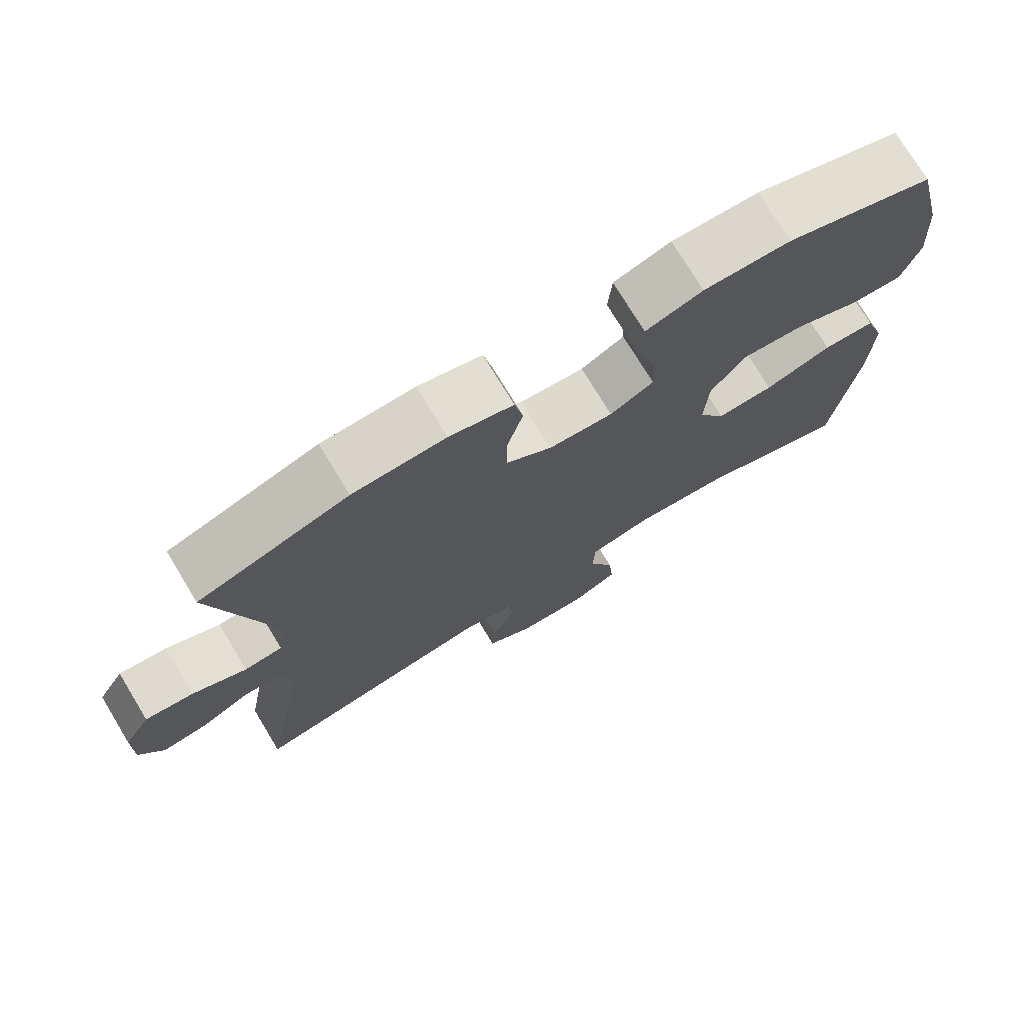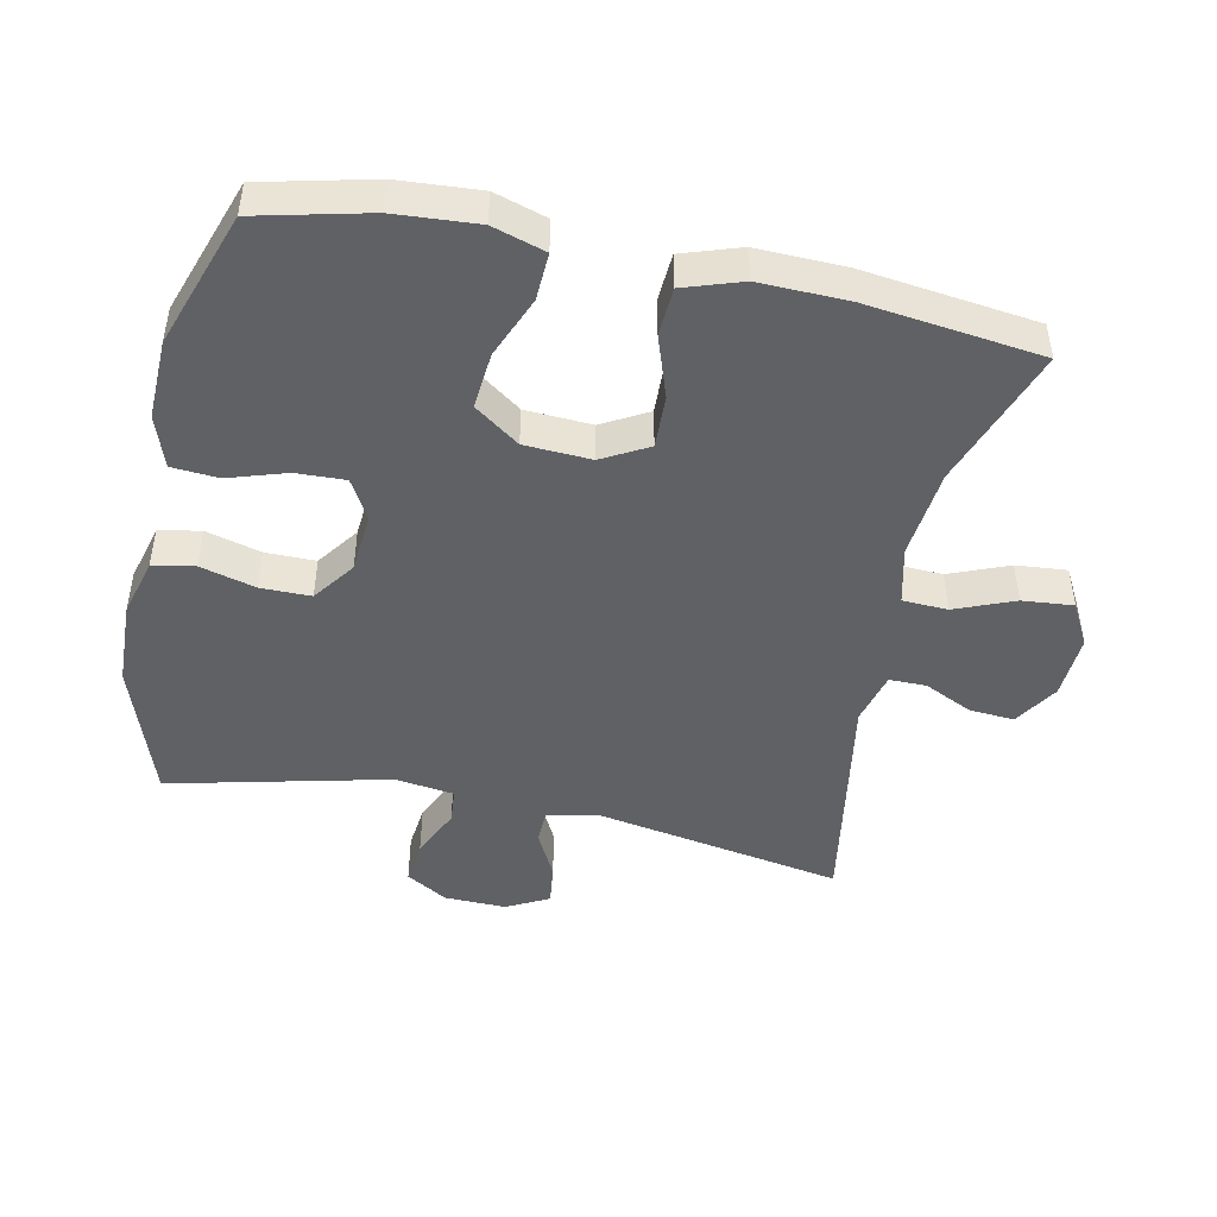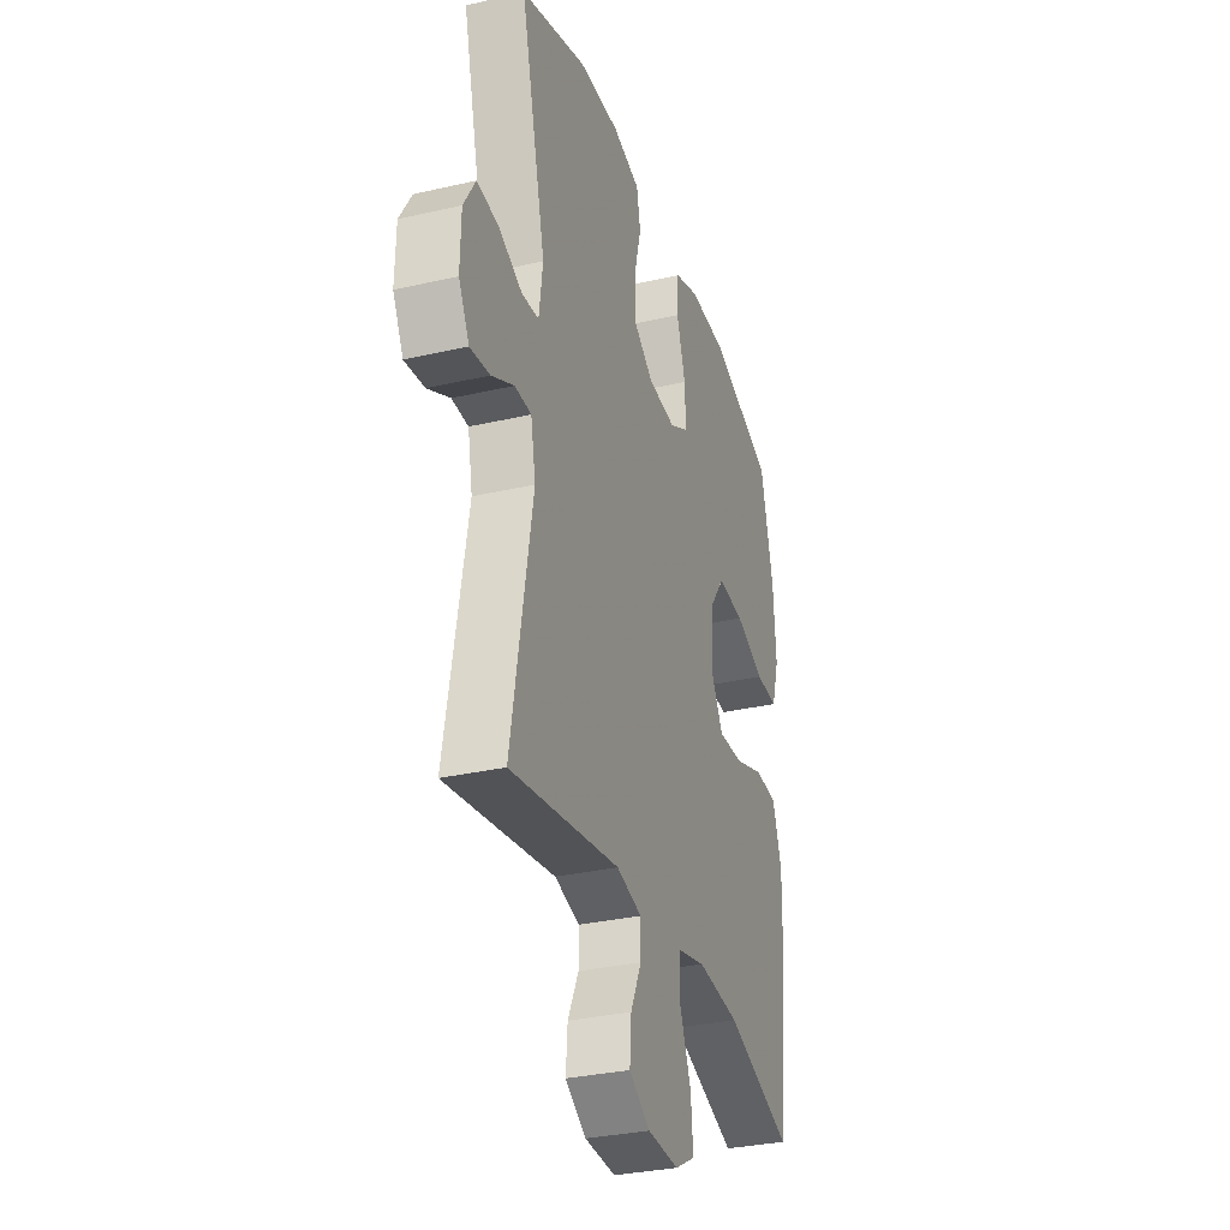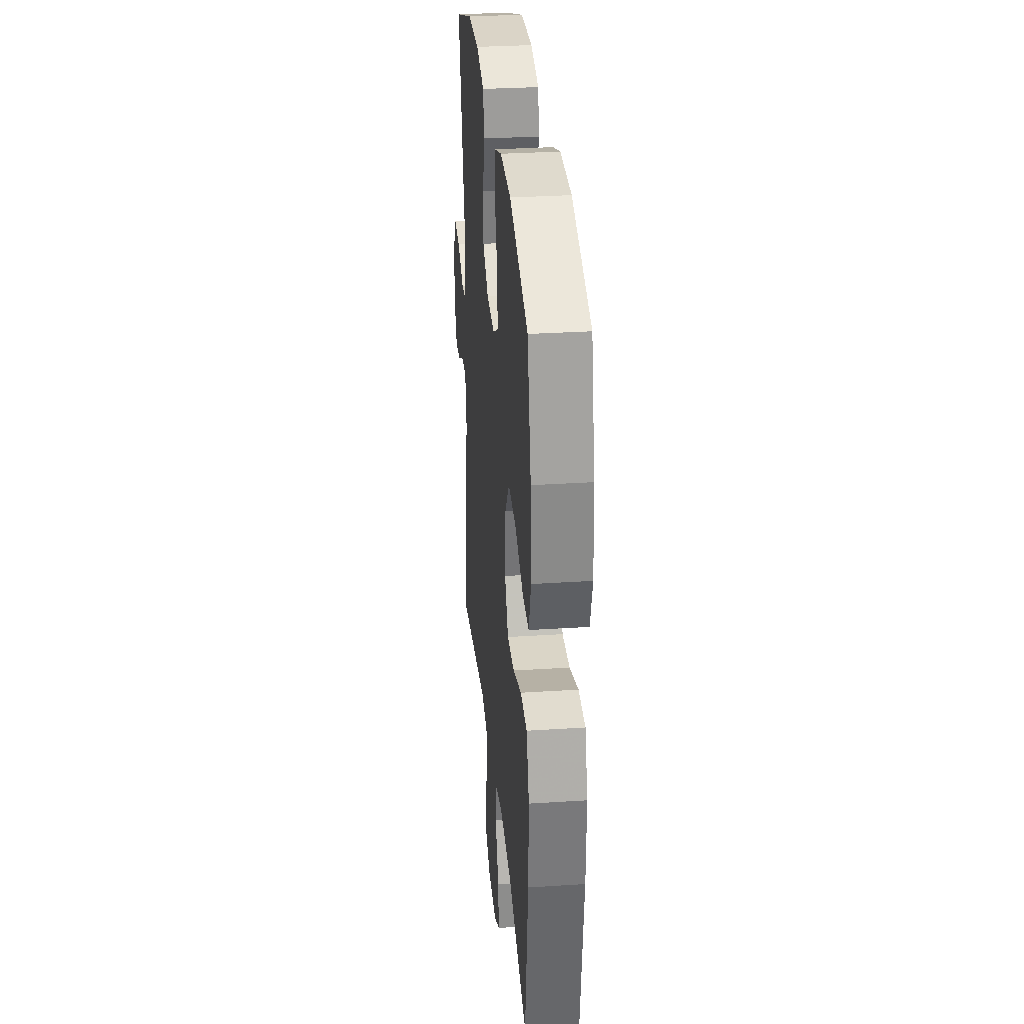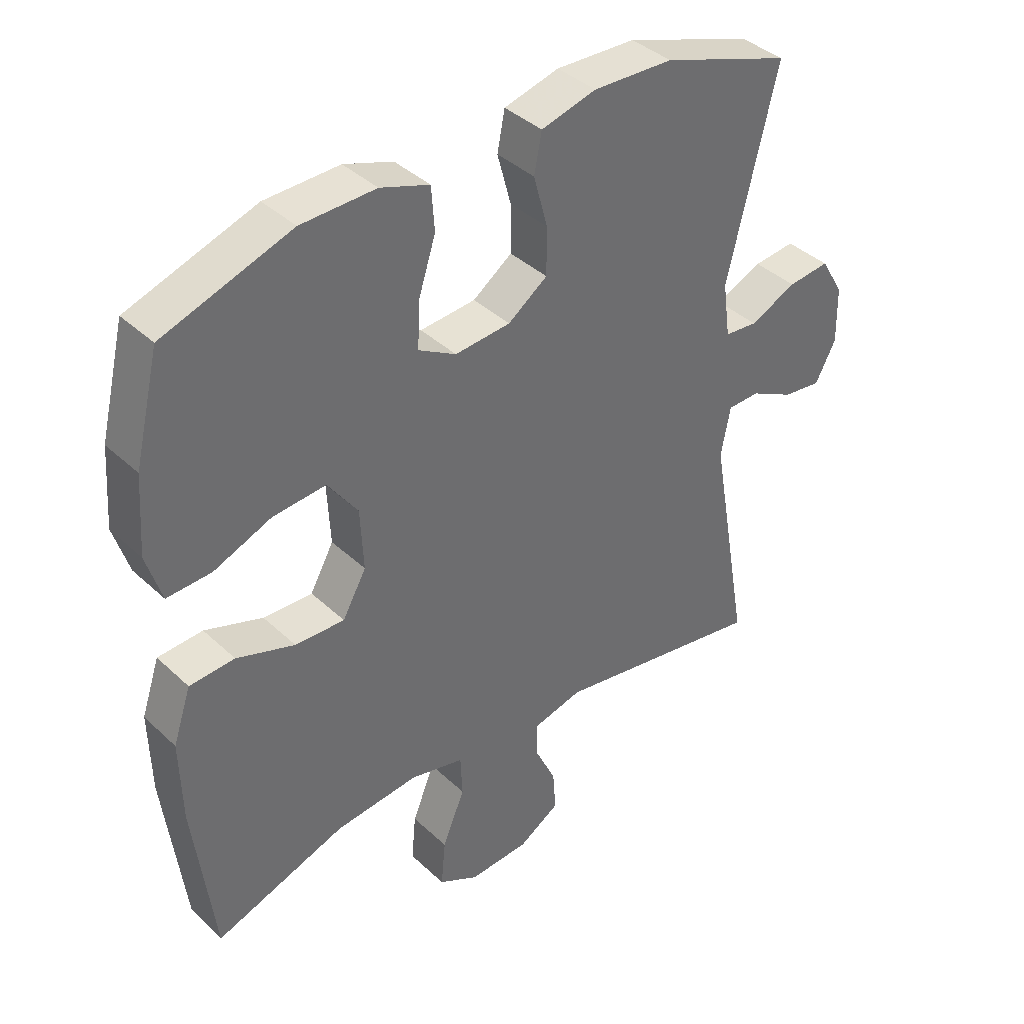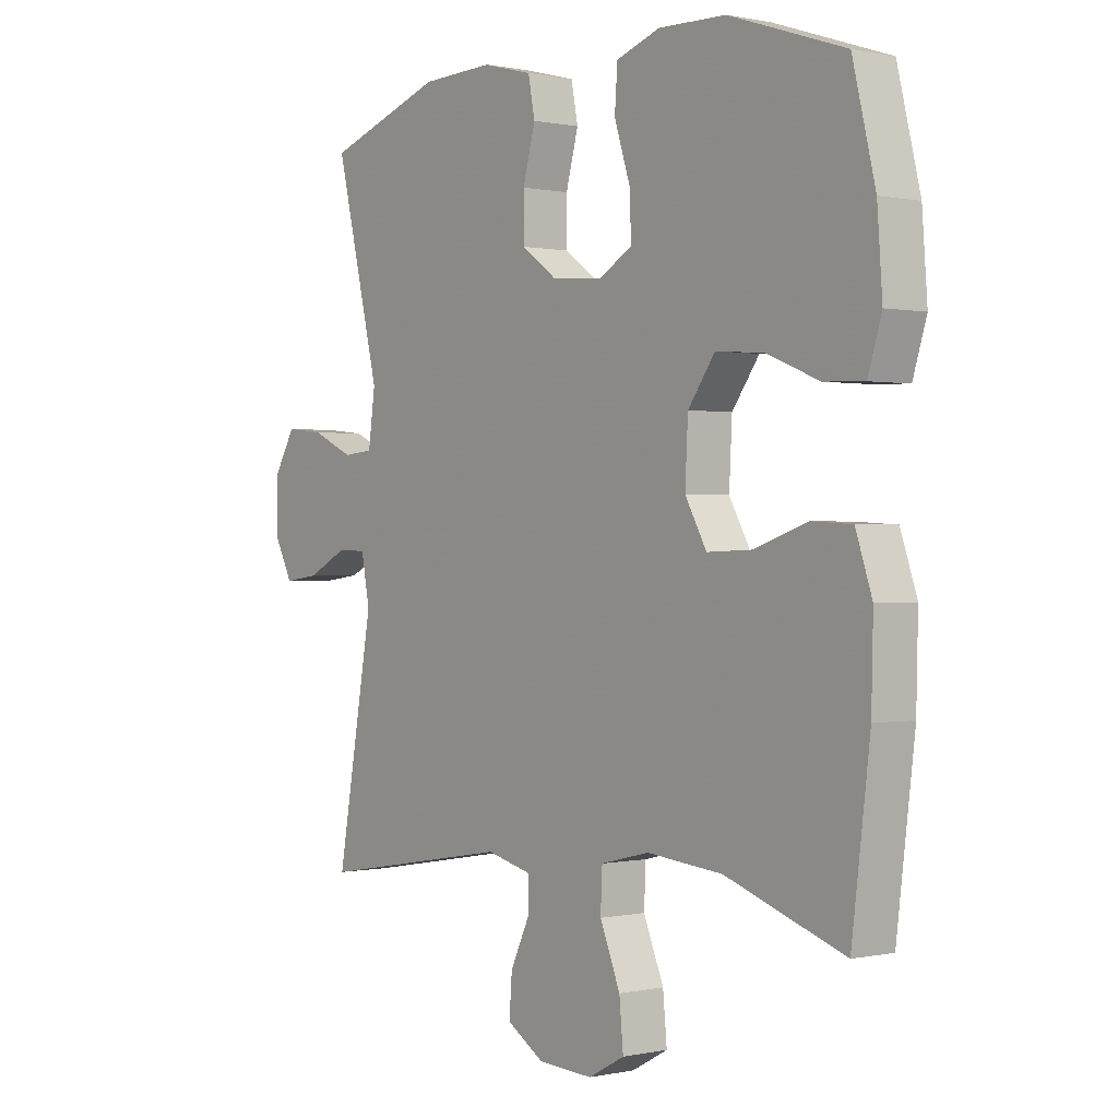
<metadata>
{"format":"obj","ext":"obj","renderer":"f3d","projection":"perspective","resolution":1024,"background":"white","views":[{"elev":74.9,"azim":-31.2,"up":"+Z"},{"elev":-46.5,"azim":77.9,"up":"+Y"},{"elev":-31.8,"azim":-72.0,"up":"+Z"},{"elev":31.2,"azim":84.7,"up":"+Z"},{"elev":39.1,"azim":139.2,"up":"+Z"},{"elev":0.3,"azim":51.5,"up":"+Z"}]}
</metadata>
<code>
v 0.5 0.07 -0.5
v 0.29 0.07 -0.427
v 0.156 0.07 -0.414
v 0.07 0.07 -0.435
v 0.067 0.07 -0.502
v 0.103 0.07 -0.59
v 0.11 0.07 -0.666
v 0.046 0.07 -0.701
v -0.051 0.07 -0.696
v -0.117 0.07 -0.655
v -0.112 0.07 -0.588
v -0.078 0.07 -0.516
v -0.078 0.07 -0.461
v -0.157 0.07 -0.441
v -0.5 0.07 -0.5
v -0.435 0.07 -0.132
v -0.45 0.07 -0.053
v -0.502 0.07 -0.052
v -0.572 0.07 -0.088
v -0.634 0.07 -0.096
v -0.667 0.07 -0.033
v -0.665 0.07 0.059
v -0.628 0.07 0.121
v -0.561 0.07 0.114
v -0.486 0.07 0.08
v -0.433 0.07 0.085
v -0.421 0.07 0.173
v -0.5 0.07 0.5
v -0.293 0.07 0.571
v -0.165 0.07 0.576
v -0.077 0.07 0.553
v -0.065 0.07 0.491
v -0.087 0.07 0.409
v -0.087 0.07 0.334
v -0.024 0.07 0.289
v 0.065 0.07 0.282
v 0.125 0.07 0.316
v 0.122 0.07 0.389
v 0.094 0.07 0.476
v 0.099 0.07 0.545
v 0.177 0.07 0.572
v 0.296 0.07 0.569
v 0.5 0.07 0.5
v 0.54 0.07 0.335
v 0.549 0.07 0.212
v 0.525 0.07 0.134
v 0.454 0.07 0.137
v 0.362 0.07 0.174
v 0.277 0.07 0.181
v 0.229 0.07 0.114
v 0.224 0.07 0.015
v 0.262 0.07 -0.053
v 0.341 0.07 -0.05
v 0.434 0.07 -0.018
v 0.506 0.07 -0.022
v 0.535 0.07 -0.108
v 0.532 0.07 -0.239
v 0.5 0 -0.5
v 0.29 0 -0.427
v 0.156 0 -0.414
v 0.07 0 -0.435
v 0.067 0 -0.502
v 0.103 0 -0.59
v 0.11 0 -0.666
v 0.046 0 -0.701
v -0.051 0 -0.696
v -0.117 0 -0.655
v -0.112 0 -0.588
v -0.078 0 -0.516
v -0.078 0 -0.461
v -0.157 0 -0.441
v -0.5 0 -0.5
v -0.435 0 -0.132
v -0.45 0 -0.053
v -0.502 0 -0.052
v -0.572 0 -0.088
v -0.634 0 -0.096
v -0.667 0 -0.033
v -0.665 0 0.059
v -0.628 0 0.121
v -0.561 0 0.114
v -0.486 0 0.08
v -0.433 0 0.085
v -0.421 0 0.173
v -0.5 0 0.5
v -0.293 0 0.571
v -0.165 0 0.576
v -0.077 0 0.553
v -0.065 0 0.491
v -0.087 0 0.409
v -0.087 0 0.334
v -0.024 0 0.289
v 0.065 0 0.282
v 0.125 0 0.316
v 0.122 0 0.389
v 0.094 0 0.476
v 0.099 0 0.545
v 0.177 0 0.572
v 0.296 0 0.569
v 0.5 0 0.5
v 0.54 0 0.335
v 0.549 0 0.212
v 0.525 0 0.134
v 0.454 0 0.137
v 0.362 0 0.174
v 0.277 0 0.181
v 0.229 0 0.114
v 0.224 0 0.015
v 0.262 0 -0.053
v 0.341 0 -0.05
v 0.434 0 -0.018
v 0.506 0 -0.022
v 0.535 0 -0.108
v 0.532 0 -0.239
f 57 1 2
f 56 57 2
f 55 56 2
f 54 55 2
f 53 54 2
f 52 53 2 3
f 51 52 3 4
f 50 51 4
f 46 47 48
f 45 46 48
f 44 45 48
f 43 44 48
f 42 43 48
f 41 42 48
f 40 41 48
f 39 40 48
f 38 39 48
f 37 38 48 49
f 36 37 49 50
f 31 32 33
f 30 31 33
f 29 30 33
f 28 29 33
f 27 28 33
f 26 27 33 34
f 23 24 25
f 22 23 25
f 21 22 25
f 20 21 25
f 19 20 25
f 18 19 25
f 17 18 25 26
f 26 34 35
f 17 26 35
f 16 17 35
f 10 11 12
f 9 10 12
f 8 9 12
f 7 8 12
f 6 7 12
f 5 6 12
f 4 5 12 13
f 50 4 13 14
f 35 36 50
f 16 35 50
f 15 16 50
f 14 15 50
f 59 58 114
f 59 114 113
f 59 113 112
f 59 112 111
f 59 111 110
f 60 59 110 109
f 61 60 109 108
f 61 108 107
f 105 104 103
f 105 103 102
f 105 102 101
f 105 101 100
f 105 100 99
f 105 99 98
f 105 98 97
f 105 97 96
f 105 96 95
f 106 105 95 94
f 107 106 94 93
f 90 89 88
f 90 88 87
f 90 87 86
f 90 86 85
f 90 85 84
f 91 90 84 83
f 82 81 80
f 82 80 79
f 82 79 78
f 82 78 77
f 82 77 76
f 82 76 75
f 83 82 75 74
f 92 91 83
f 92 83 74
f 92 74 73
f 69 68 67
f 69 67 66
f 69 66 65
f 69 65 64
f 69 64 63
f 69 63 62
f 70 69 62 61
f 71 70 61 107
f 107 93 92
f 107 92 73
f 107 73 72
f 107 72 71
f 1 58 59 2
f 2 59 60 3
f 3 60 61 4
f 4 61 62 5
f 5 62 63 6
f 6 63 64 7
f 7 64 65 8
f 8 65 66 9
f 9 66 67 10
f 10 67 68 11
f 11 68 69 12
f 12 69 70 13
f 13 70 71 14
f 14 71 72 15
f 15 72 73 16
f 16 73 74 17
f 17 74 75 18
f 18 75 76 19
f 19 76 77 20
f 20 77 78 21
f 21 78 79 22
f 22 79 80 23
f 23 80 81 24
f 24 81 82 25
f 25 82 83 26
f 26 83 84 27
f 27 84 85 28
f 28 85 86 29
f 29 86 87 30
f 30 87 88 31
f 31 88 89 32
f 32 89 90 33
f 33 90 91 34
f 34 91 92 35
f 35 92 93 36
f 36 93 94 37
f 37 94 95 38
f 38 95 96 39
f 39 96 97 40
f 40 97 98 41
f 41 98 99 42
f 42 99 100 43
f 43 100 101 44
f 44 101 102 45
f 45 102 103 46
f 46 103 104 47
f 47 104 105 48
f 48 105 106 49
f 49 106 107 50
f 50 107 108 51
f 51 108 109 52
f 52 109 110 53
f 53 110 111 54
f 54 111 112 55
f 55 112 113 56
f 56 113 114 57
f 57 114 58 1

</code>
